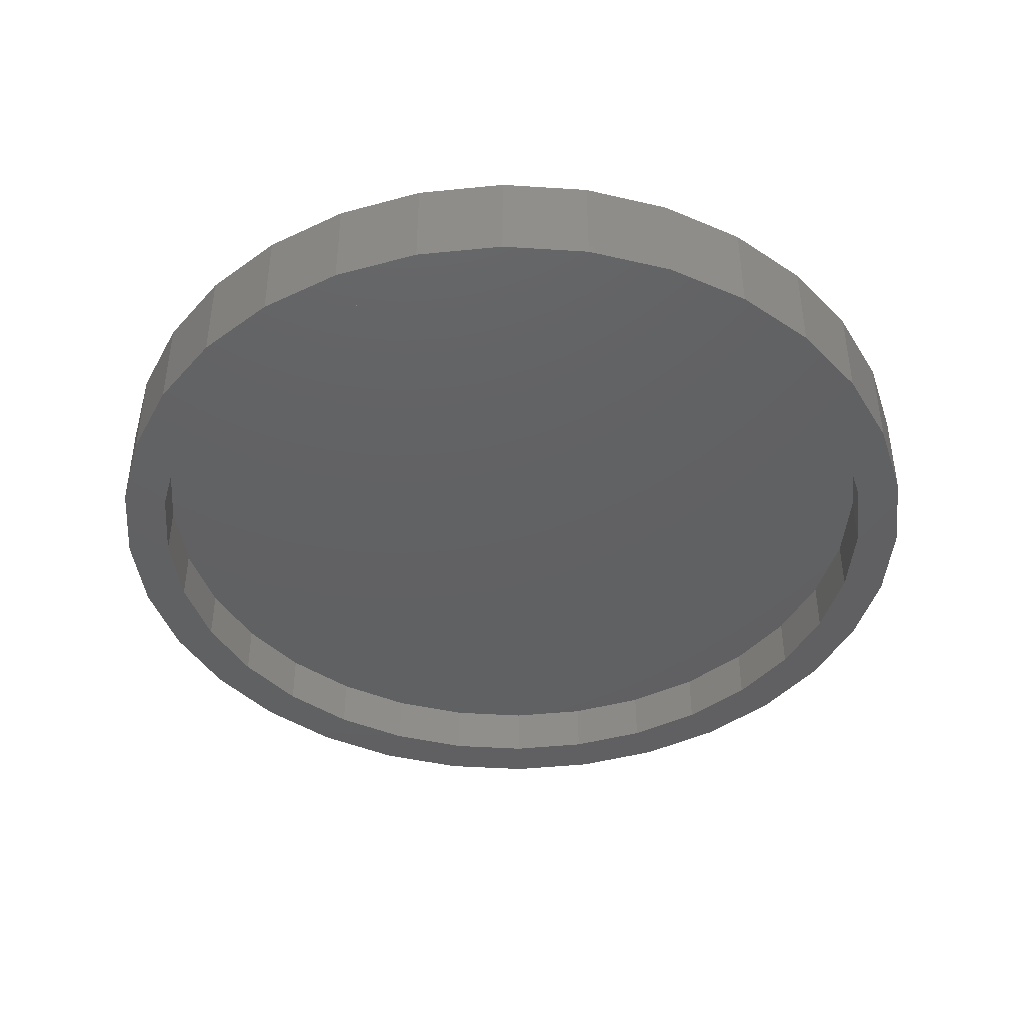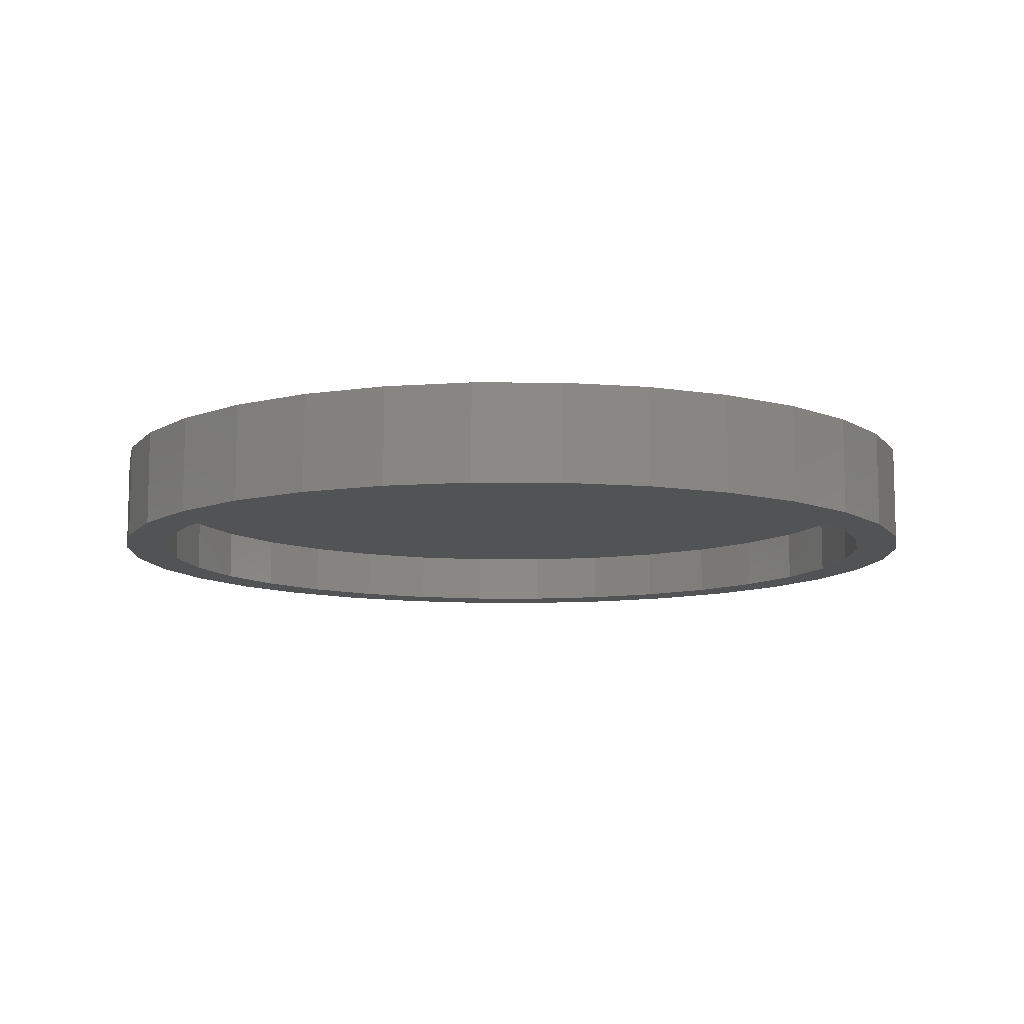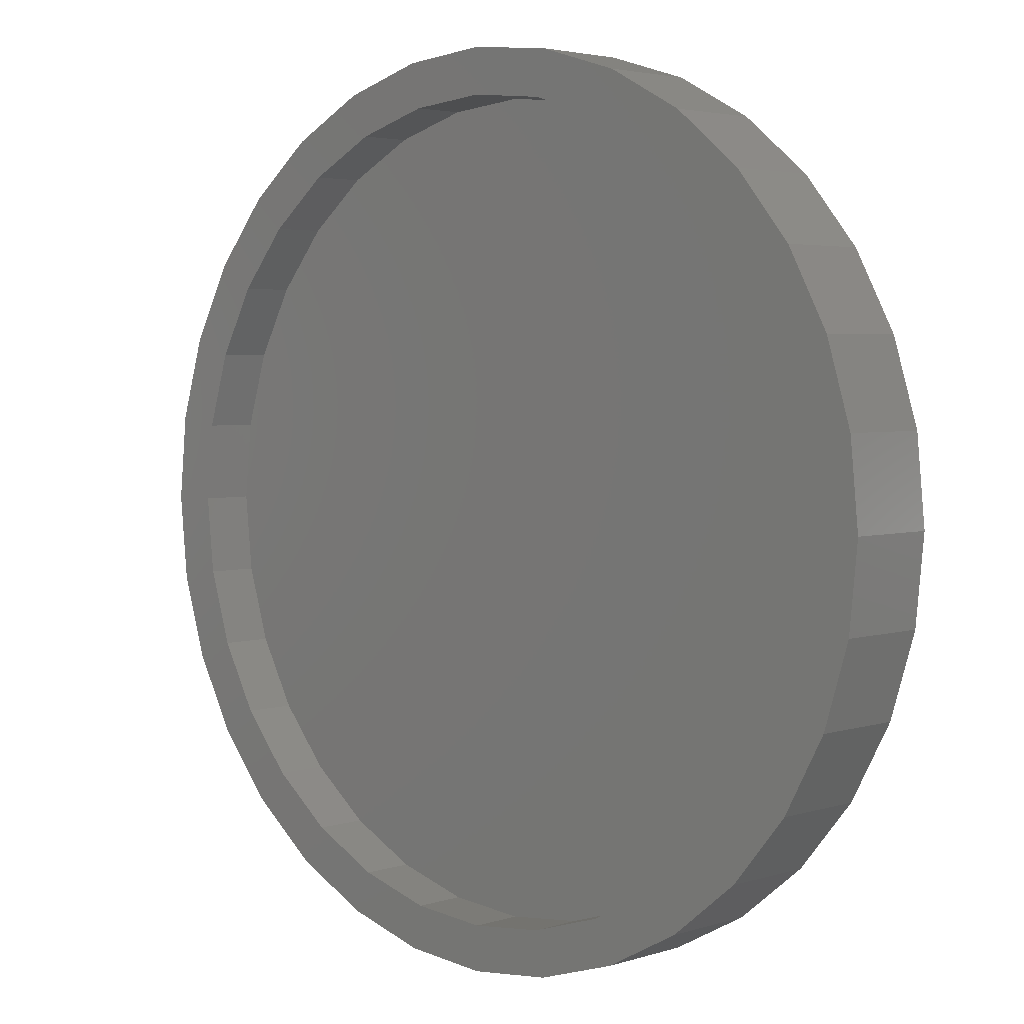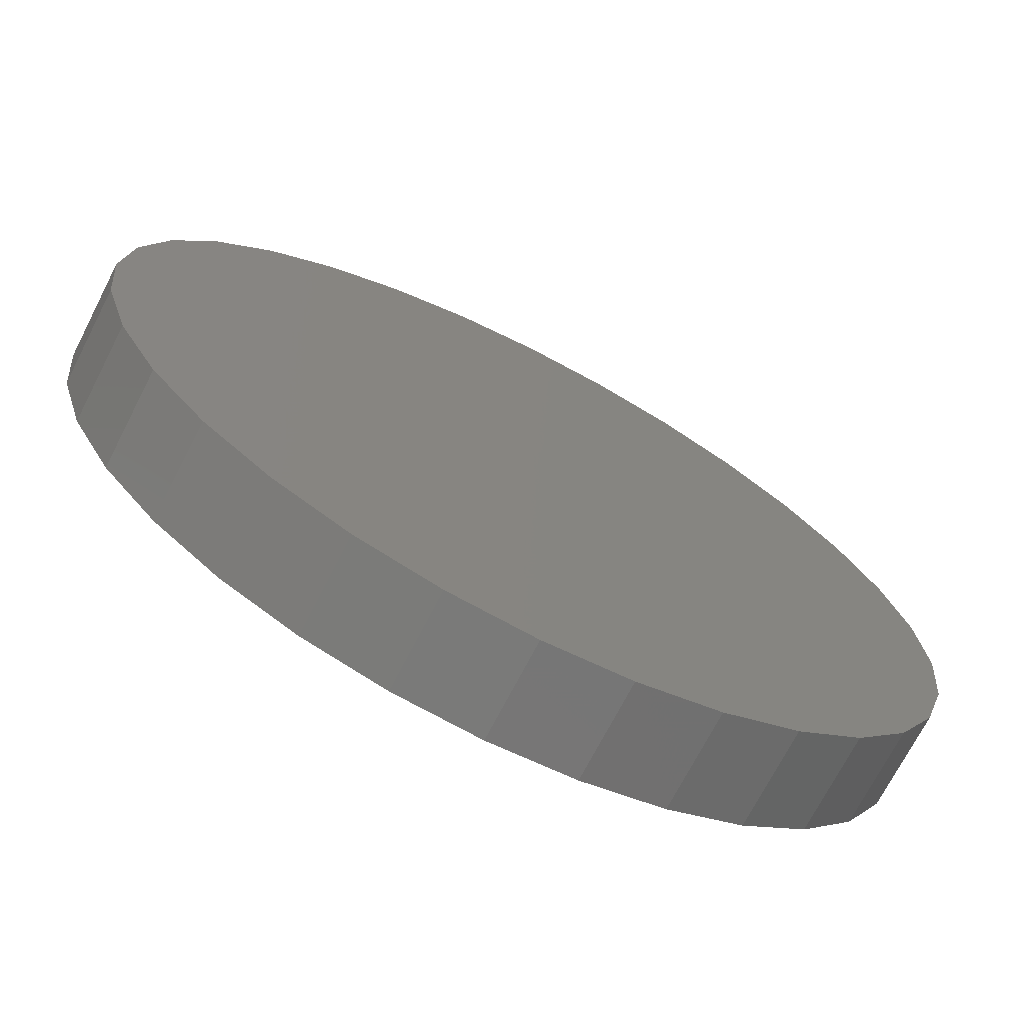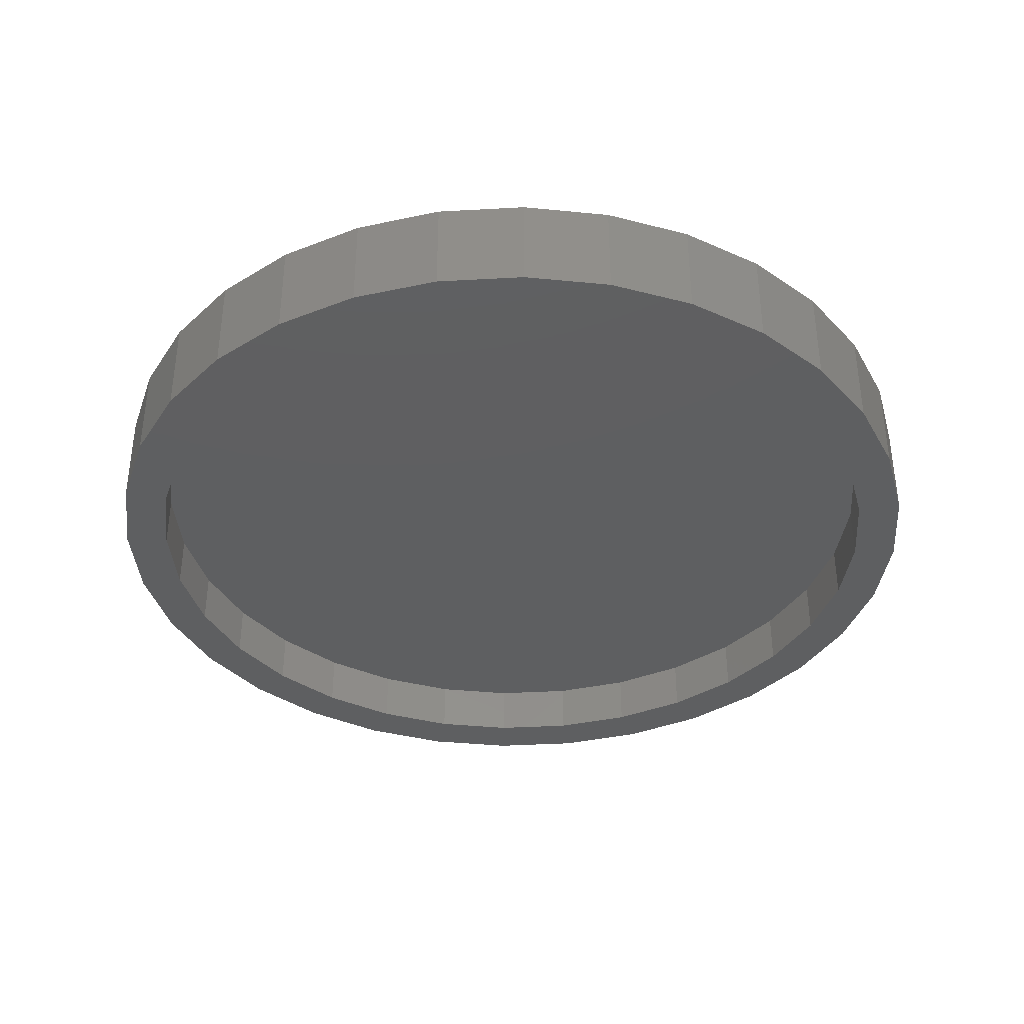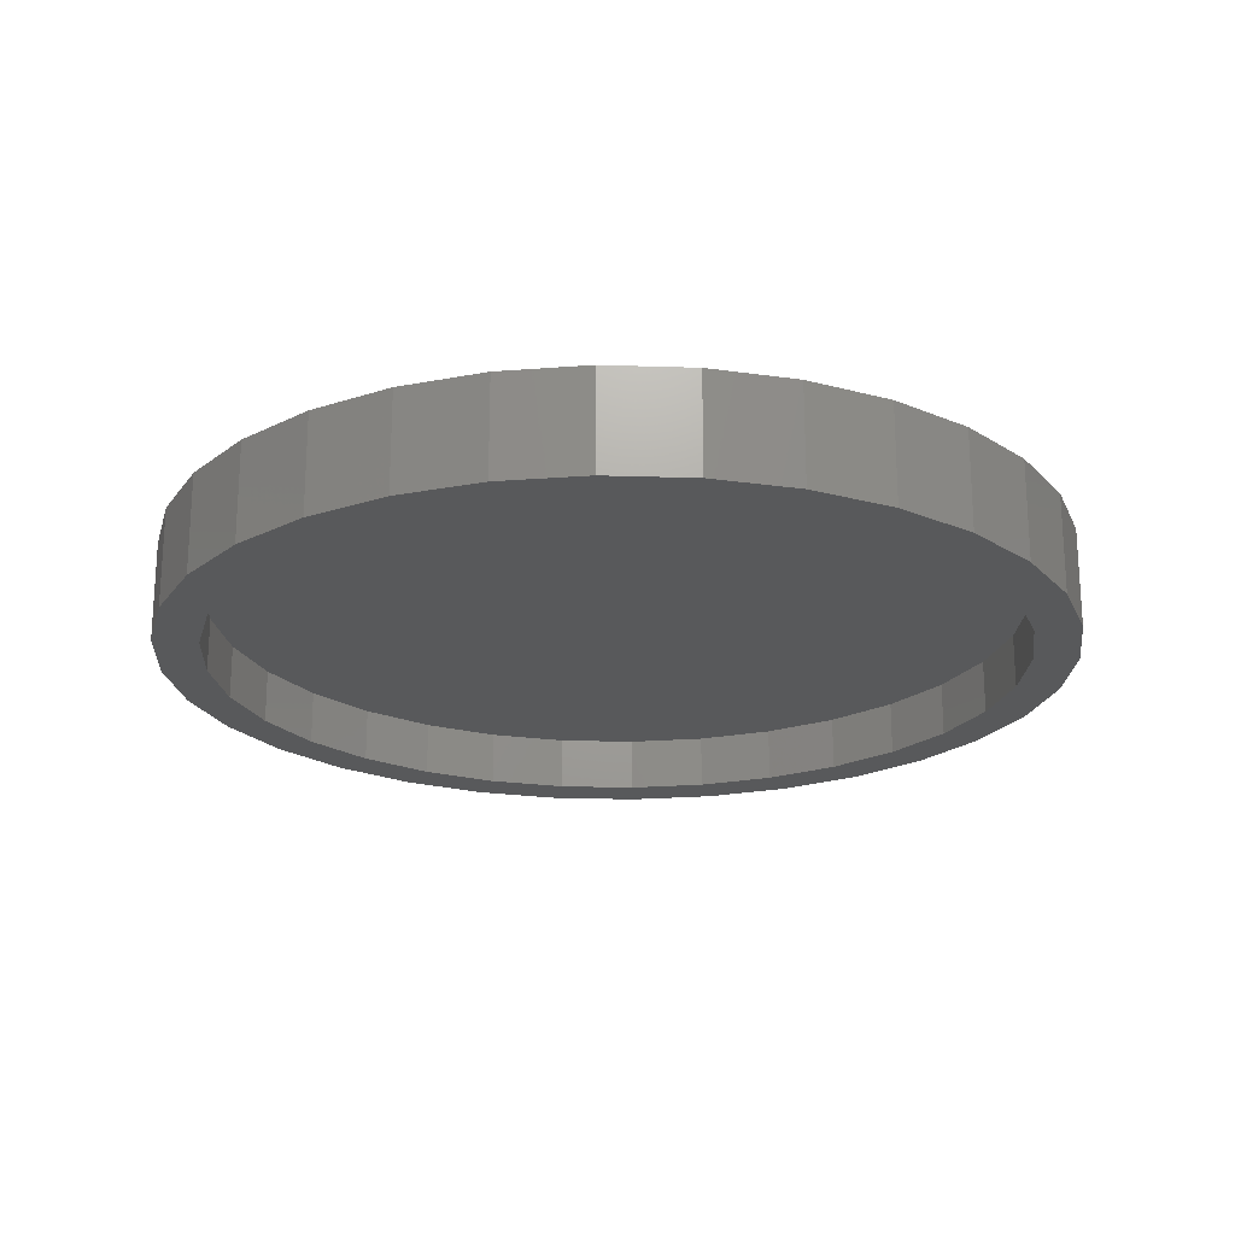
<metadata>
{"format":"stl","ext":"stl","renderer":"f3d","projection":"perspective","resolution":1024,"background":"white","views":[{"elev":-42.8,"azim":-55.0,"up":"+Z"},{"elev":-10.0,"azim":-96.2,"up":"+Z"},{"elev":3.5,"azim":-136.8,"up":"+Y"},{"elev":-71.1,"azim":-27.2,"up":"+Y"},{"elev":-37.7,"azim":144.7,"up":"+Z"},{"elev":-21.1,"azim":159.8,"up":"+Z"}]}
</metadata>
<code>
# stl→obj: 128 verts, 252 faces
v -0.06756 0.3793 0
v 0.007895 0.3868 0
v 0.007895 0.3477 0
v -0.1401 0.3573 0
v -0.2812 0.1932 0
v -0.3137 0.2149 0
v -0.238 0.2459 0
v 0.08335 0.3793 0
v 0.007895 -0.3477 0
v 0.1559 -0.3573 0
v 0.08335 -0.3793 0
v 0.007895 -0.3868 0
v -0.05994 0.341 0
v -0.1252 0.3212 0
v -0.207 0.3216 0
v -0.1853 0.2891 0
v -0.2656 0.2735 0
v -0.1853 -0.2891 0
v -0.2656 -0.2735 0
v -0.238 -0.2459 0
v -0.3137 -0.2149 0
v -0.2812 -0.1932 0
v -0.3494 -0.148 0
v -0.3133 -0.1331 0
v -0.3714 -0.07545 0
v -0.3331 -0.06783 0
v -0.3789 2.191e-16 0
v -0.3398 1.97e-16 0
v -0.3714 0.07545 0
v -0.3331 0.06783 0
v -0.3494 0.148 0
v -0.3133 0.1331 0
v -0.06756 -0.3793 0
v -0.1401 -0.3573 0
v -0.05994 -0.341 0
v -0.207 -0.3216 0
v -0.1252 -0.3212 0
v 0.297 0.1932 0
v 0.2538 0.2459 0
v 0.3295 0.2149 0
v 0.2011 0.2891 0
v 0.2814 0.2735 0
v 0.141 0.3212 0
v 0.2228 0.3216 0
v 0.07573 0.341 0
v 0.1559 0.3573 0
v 0.2011 -0.2891 0
v 0.2538 -0.2459 0
v 0.2814 -0.2735 0
v 0.297 -0.1932 0
v 0.3295 -0.2149 0
v 0.3291 -0.1331 0
v 0.3652 -0.148 0
v 0.3489 -0.06783 0
v 0.3872 -0.07545 0
v 0.3556 0 0
v 0.3947 -4.382e-16 0
v 0.3489 0.06783 0
v 0.3872 0.07545 0
v 0.3291 0.1331 0
v 0.3652 0.148 0
v 0.07573 -0.341 0
v 0.141 -0.3212 0
v 0.2228 -0.3216 0
v 0.07573 -0.341 0.04688
v 0.141 -0.3212 0.04688
v 0.2011 -0.2891 0.04688
v 0.2538 -0.2459 0.04688
v 0.297 -0.1932 0.04688
v 0.3291 -0.1331 0.04688
v 0.3489 -0.06783 0.04688
v 0.3556 0 0.04688
v 0.007895 -0.3477 0.04688
v -0.05994 -0.341 0.04688
v -0.1252 -0.3212 0.04688
v -0.1853 -0.2891 0.04688
v -0.238 -0.2459 0.04688
v -0.2812 -0.1932 0.04688
v -0.3133 -0.1331 0.04688
v -0.3331 -0.06783 0.04688
v -0.3398 1.97e-16 0.04688
v -0.05994 0.341 0.04688
v -0.1252 0.3212 0.04688
v -0.1853 0.2891 0.04688
v -0.238 0.2459 0.04688
v -0.2812 0.1932 0.04688
v -0.3133 0.1331 0.04688
v -0.3331 0.06783 0.04688
v 0.007895 0.3477 0.04688
v 0.07573 0.341 0.04688
v 0.141 0.3212 0.04688
v 0.2011 0.2891 0.04688
v 0.2538 0.2459 0.04688
v 0.297 0.1932 0.04688
v 0.3291 0.1331 0.04688
v 0.3489 0.06783 0.04688
v 0.3947 0 0.08594
v 0.3872 -0.07545 0.08594
v 0.3652 -0.148 0.08594
v 0.3295 -0.2149 0.08594
v 0.2814 -0.2735 0.08594
v 0.2228 -0.3216 0.08594
v 0.1559 -0.3573 0.08594
v 0.08335 -0.3793 0.08594
v 0.007895 -0.3868 0.08594
v -0.06756 -0.3793 0.08594
v -0.1401 -0.3573 0.08594
v -0.207 -0.3216 0.08594
v -0.2656 -0.2735 0.08594
v -0.3137 -0.2149 0.08594
v -0.3494 -0.148 0.08594
v -0.3714 -0.07545 0.08594
v -0.3789 2.191e-16 0.08594
v -0.3714 0.07545 0.08594
v -0.3494 0.148 0.08594
v -0.3137 0.2149 0.08594
v -0.2656 0.2735 0.08594
v -0.207 0.3216 0.08594
v -0.1401 0.3573 0.08594
v -0.06756 0.3793 0.08594
v 0.007895 0.3868 0.08594
v 0.08335 0.3793 0.08594
v 0.1559 0.3573 0.08594
v 0.2228 0.3216 0.08594
v 0.2814 0.2735 0.08594
v 0.3295 0.2149 0.08594
v 0.3652 0.148 0.08594
v 0.3872 0.07545 0.08594
f 1 2 3
f 4 1 3
f 5 6 7
f 3 2 8
f 9 10 11
f 11 12 9
f 3 13 4
f 4 13 14
f 4 14 15
f 15 14 16
f 15 16 17
f 17 16 7
f 17 7 6
f 18 19 20
f 20 19 21
f 20 21 22
f 22 21 23
f 22 23 24
f 24 23 25
f 24 25 26
f 26 25 27
f 26 27 28
f 28 27 29
f 28 29 30
f 30 29 31
f 30 31 32
f 32 31 6
f 32 6 5
f 12 33 9
f 9 33 34
f 9 34 35
f 35 34 36
f 35 36 37
f 37 36 19
f 37 19 18
f 38 39 40
f 40 39 41
f 40 41 42
f 42 41 43
f 42 43 44
f 44 43 45
f 44 45 46
f 46 45 3
f 46 3 8
f 47 48 49
f 49 48 50
f 49 50 51
f 51 50 52
f 51 52 53
f 53 52 54
f 53 54 55
f 55 54 56
f 55 56 57
f 57 56 58
f 57 58 59
f 59 58 60
f 59 60 61
f 61 60 38
f 61 38 40
f 9 62 10
f 10 62 63
f 10 63 64
f 64 63 47
f 64 47 49
f 9 65 62
f 62 65 66
f 62 66 63
f 63 66 67
f 63 67 47
f 47 67 68
f 47 68 48
f 48 68 69
f 48 69 50
f 50 69 70
f 50 70 52
f 52 70 71
f 52 71 54
f 54 71 72
f 54 72 56
f 65 9 73
f 73 9 35
f 73 35 74
f 74 35 37
f 74 37 75
f 75 37 18
f 75 18 76
f 76 18 20
f 76 20 77
f 77 20 22
f 77 22 78
f 78 22 24
f 78 24 79
f 79 24 26
f 79 26 80
f 80 26 28
f 80 28 81
f 3 82 13
f 13 82 83
f 13 83 14
f 14 83 84
f 14 84 16
f 16 84 85
f 16 85 7
f 7 85 86
f 7 86 5
f 5 86 87
f 5 87 32
f 32 87 88
f 32 88 30
f 30 88 81
f 30 81 28
f 82 3 89
f 89 3 45
f 89 45 90
f 90 45 43
f 90 43 91
f 91 43 41
f 91 41 92
f 92 41 39
f 92 39 93
f 93 39 38
f 93 38 94
f 94 38 60
f 94 60 95
f 95 60 58
f 95 58 96
f 96 58 56
f 96 56 72
f 57 97 55
f 55 97 98
f 55 98 53
f 53 98 99
f 53 99 51
f 51 99 100
f 51 100 49
f 49 100 101
f 49 101 64
f 64 101 102
f 64 102 10
f 10 102 103
f 10 103 11
f 11 103 104
f 11 104 12
f 12 104 105
f 12 105 33
f 33 105 106
f 33 106 34
f 34 106 107
f 34 107 36
f 36 107 108
f 36 108 19
f 19 108 109
f 19 109 21
f 21 109 110
f 21 110 23
f 23 110 111
f 23 111 25
f 25 111 112
f 25 112 27
f 27 112 113
f 27 113 29
f 29 113 114
f 29 114 31
f 31 114 115
f 31 115 6
f 6 115 116
f 6 116 17
f 17 116 117
f 17 117 15
f 15 117 118
f 15 118 4
f 4 118 119
f 4 119 1
f 1 119 120
f 1 120 2
f 2 120 121
f 2 121 8
f 8 121 122
f 8 122 46
f 46 122 123
f 46 123 44
f 44 123 124
f 44 124 42
f 42 124 125
f 42 125 40
f 40 125 126
f 40 126 61
f 61 126 127
f 61 127 59
f 59 127 128
f 59 128 57
f 57 128 97
f 120 122 121
f 122 120 123
f 123 120 119
f 123 119 124
f 124 119 118
f 124 118 125
f 125 118 117
f 125 117 126
f 126 117 116
f 126 116 127
f 127 116 115
f 127 115 128
f 128 115 114
f 128 114 97
f 97 114 113
f 97 113 98
f 98 113 112
f 98 112 99
f 99 112 111
f 99 111 100
f 100 111 110
f 100 110 101
f 101 110 109
f 101 109 102
f 102 109 108
f 102 108 103
f 103 108 107
f 103 107 104
f 104 107 106
f 104 106 105
f 89 90 82
f 73 74 65
f 65 74 75
f 65 75 66
f 66 75 76
f 66 76 67
f 67 76 77
f 67 77 68
f 68 77 78
f 68 78 69
f 69 78 79
f 69 79 70
f 70 79 80
f 70 80 71
f 71 80 81
f 71 81 72
f 72 81 88
f 72 88 96
f 96 88 87
f 96 87 95
f 95 87 86
f 95 86 94
f 94 86 85
f 94 85 93
f 93 85 84
f 93 84 92
f 92 84 83
f 92 83 91
f 91 83 82
f 91 82 90

</code>
